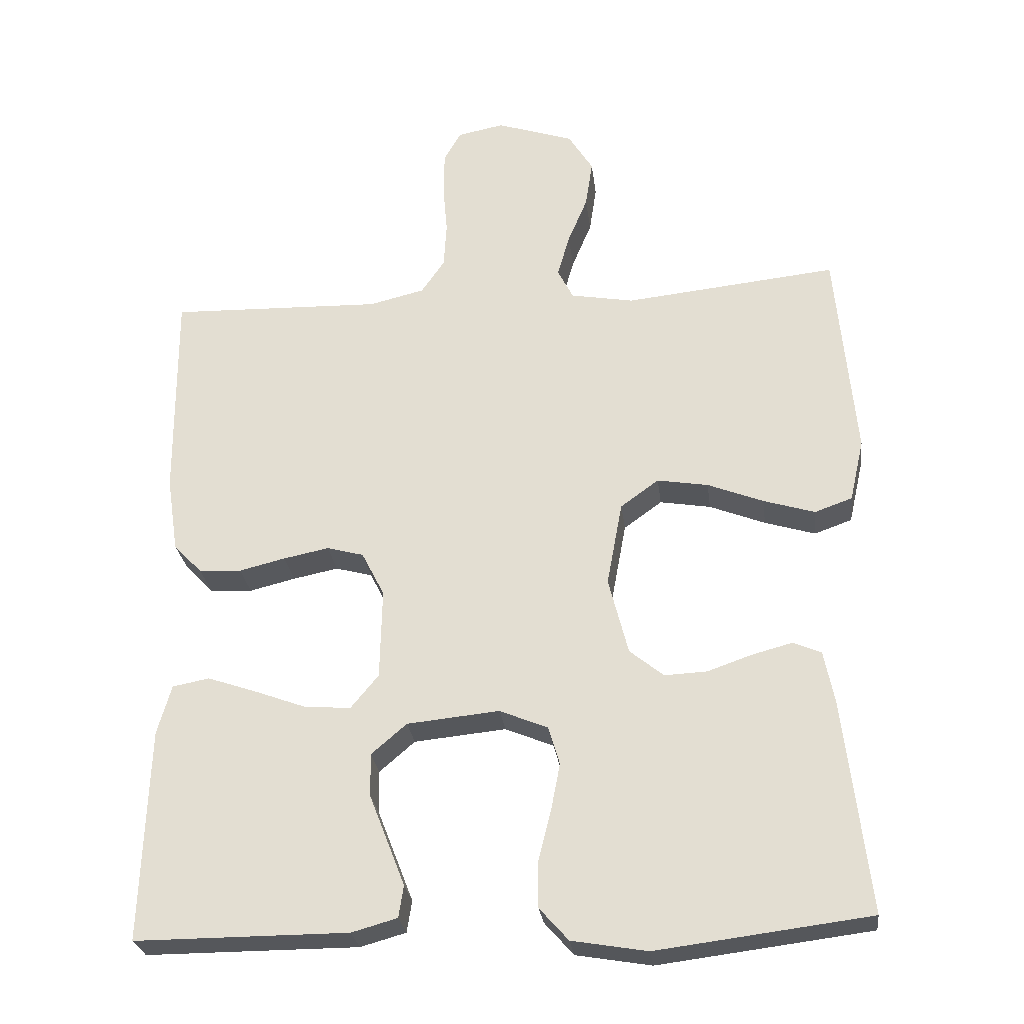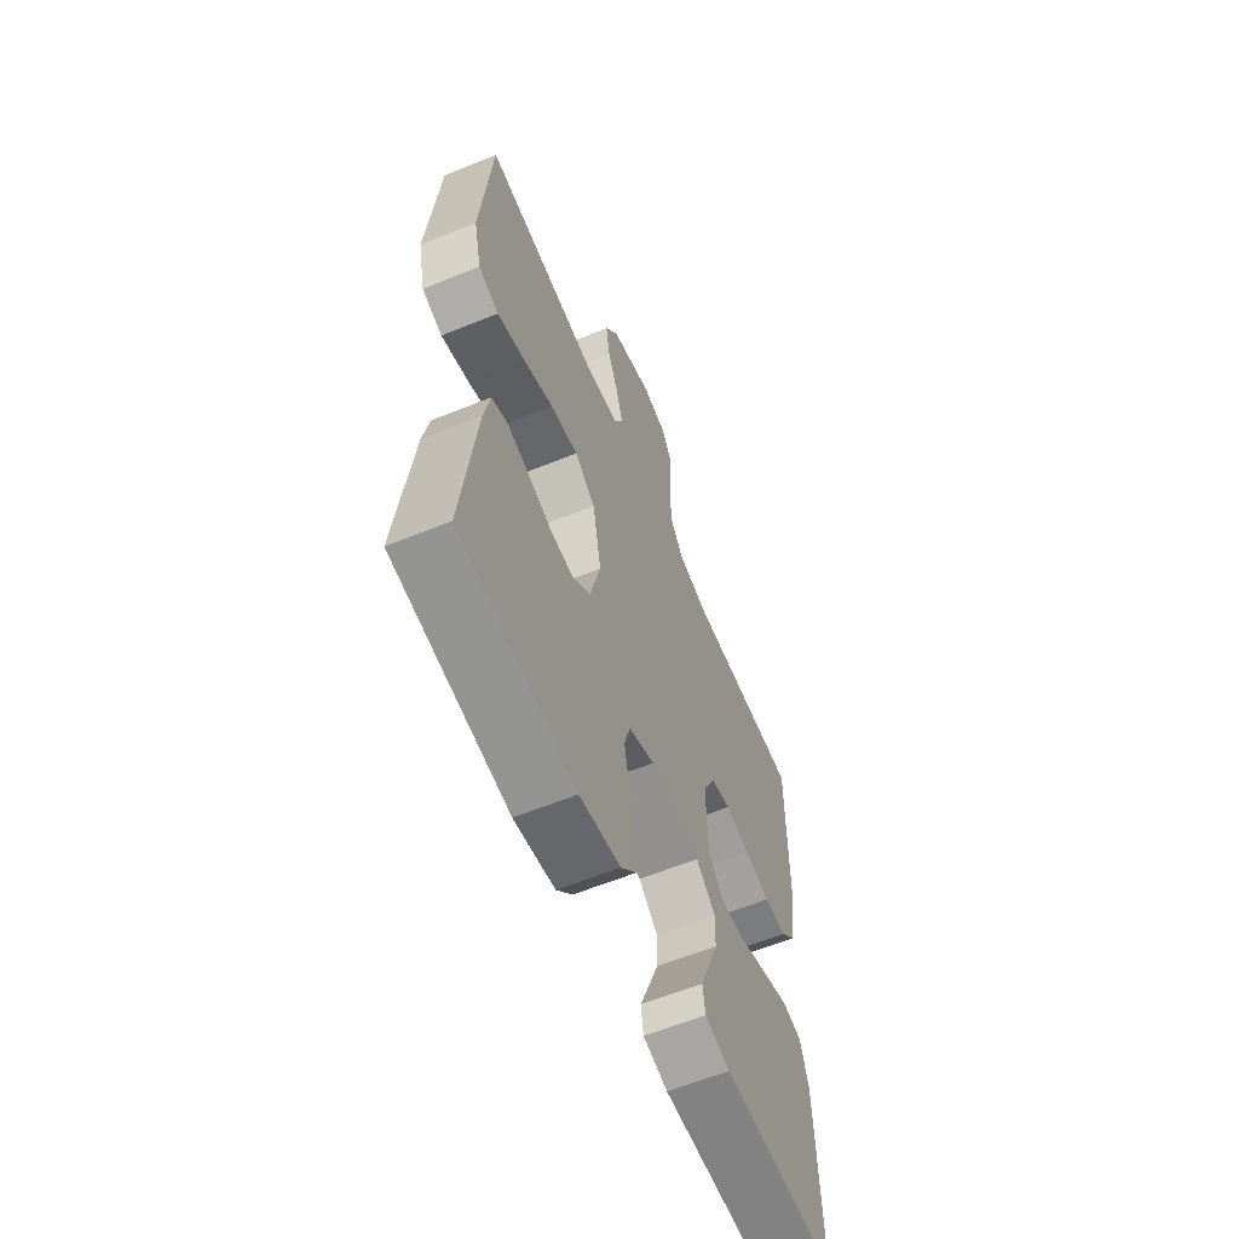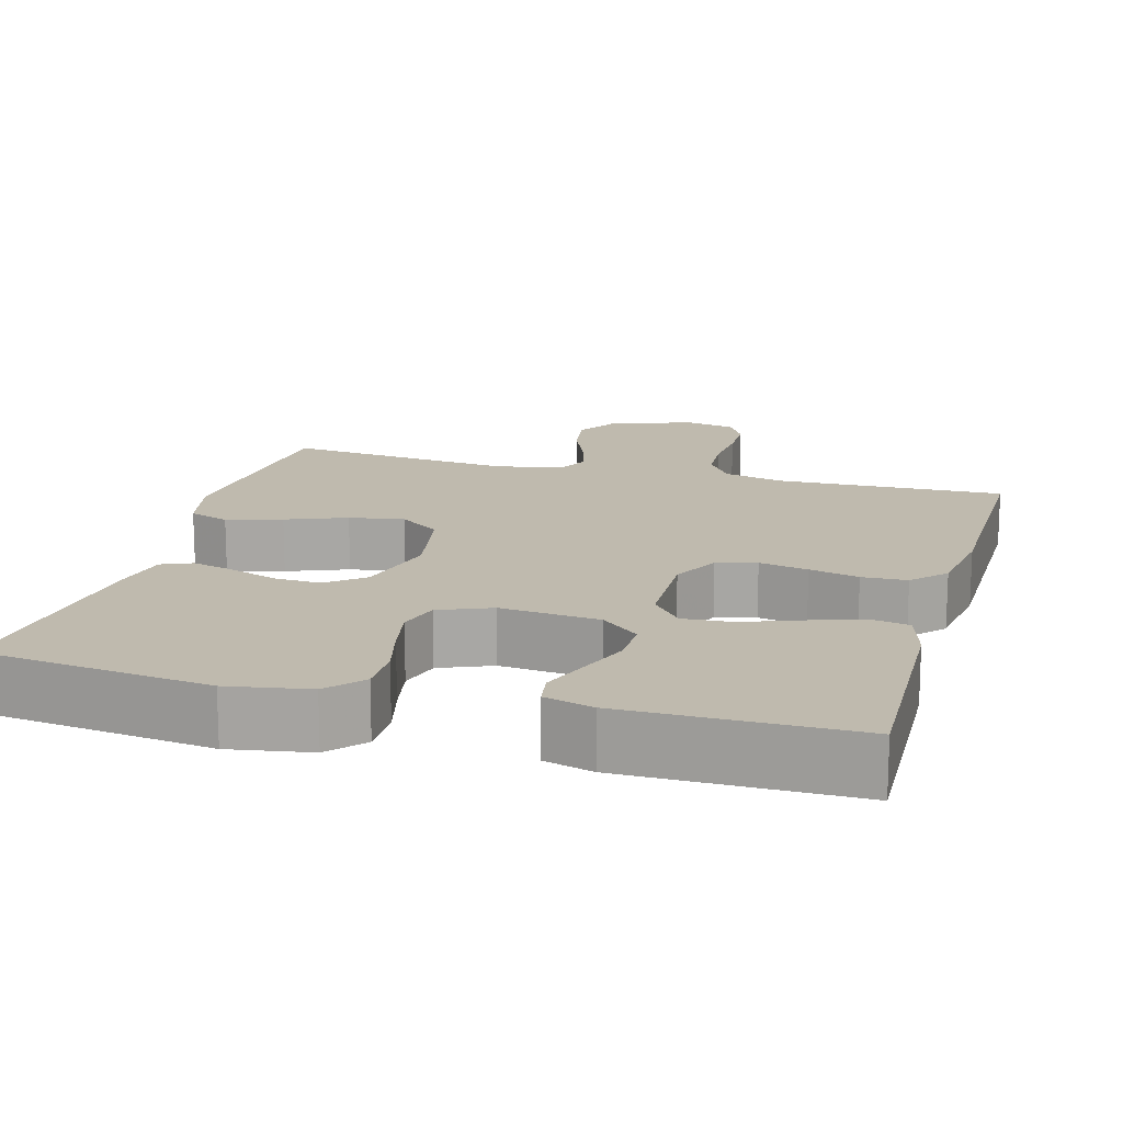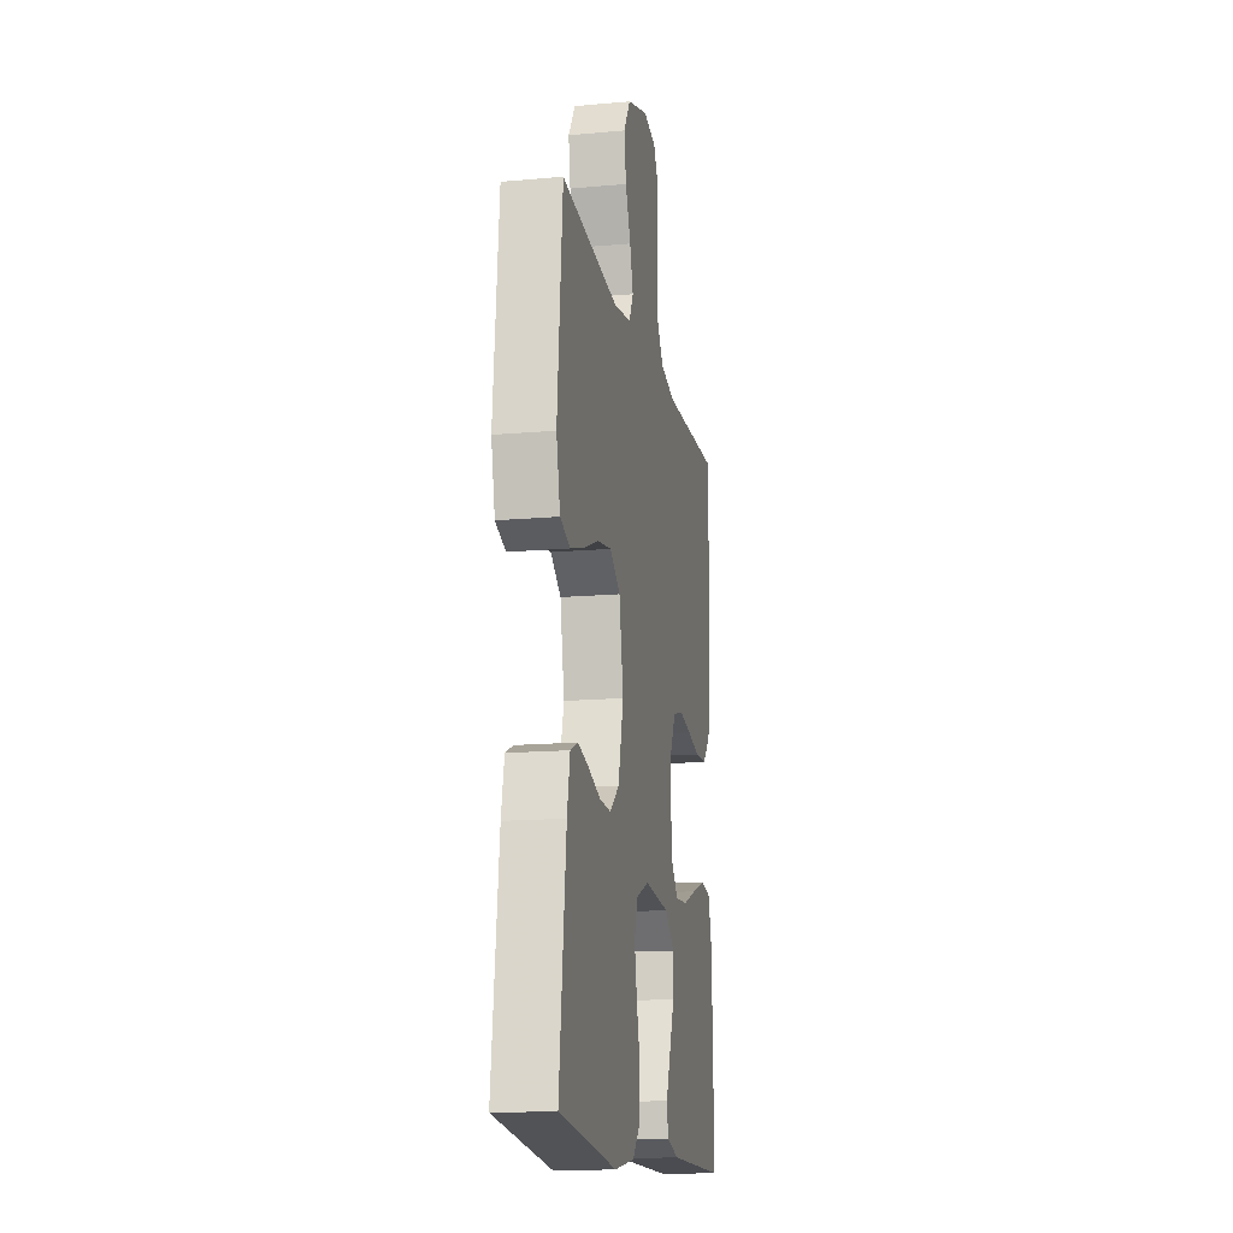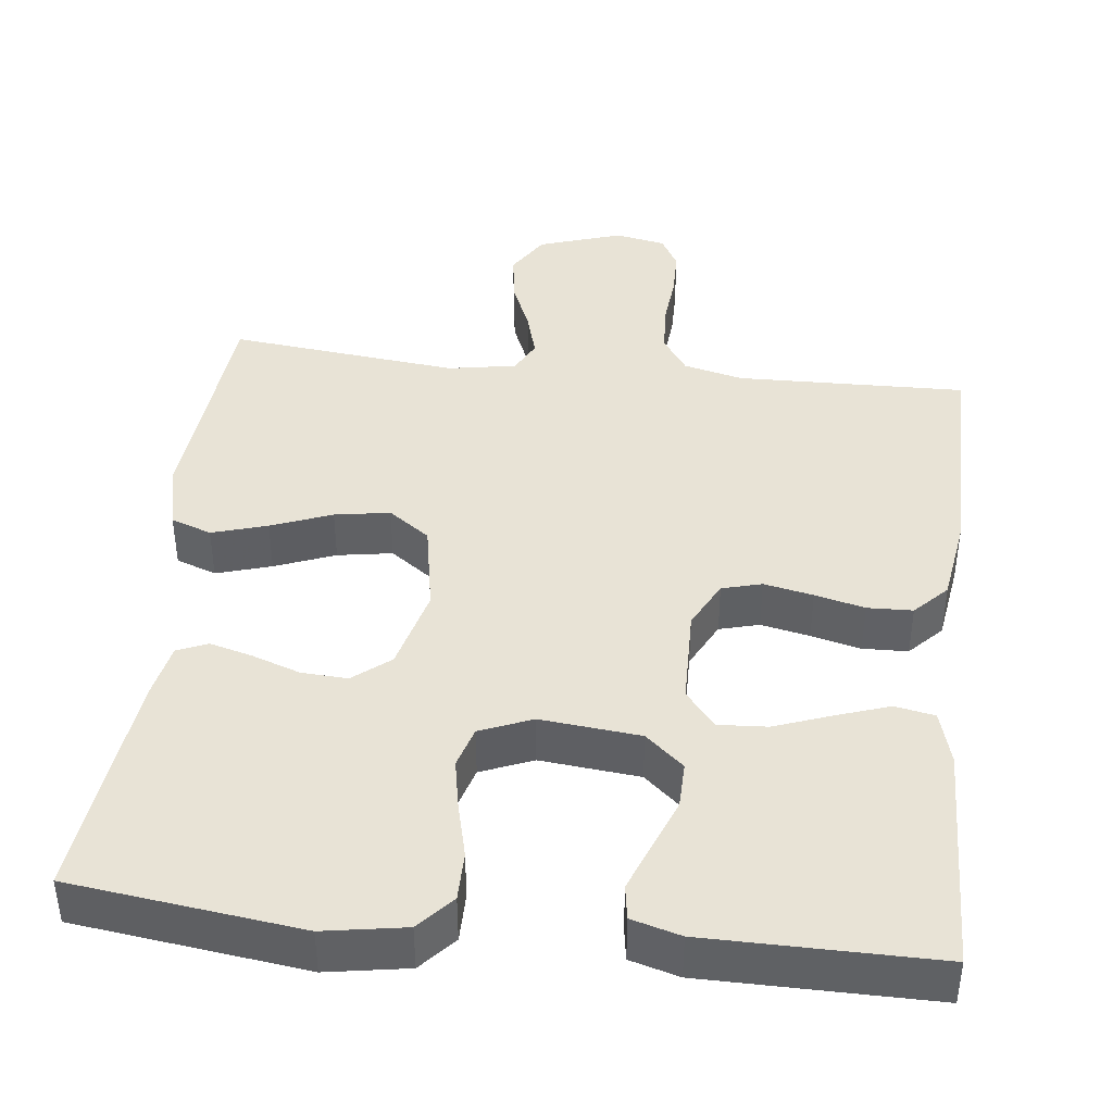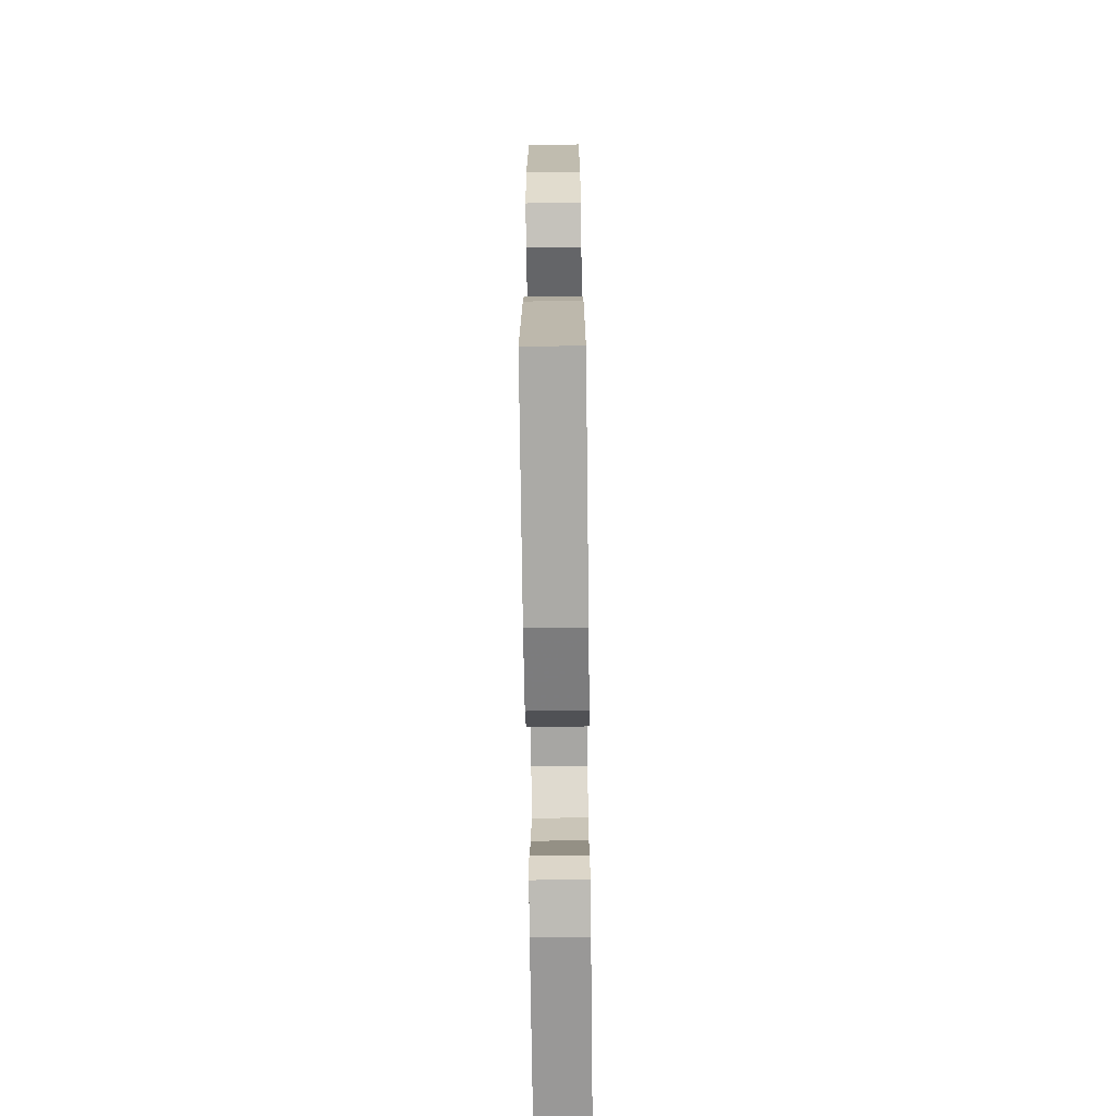
<metadata>
{"format":"obj","ext":"obj","renderer":"f3d","projection":"perspective","resolution":1024,"background":"white","views":[{"elev":-26.9,"azim":6.9,"up":"+Z"},{"elev":-60.7,"azim":112.6,"up":"+Z"},{"elev":15.8,"azim":-164.5,"up":"+Y"},{"elev":-15.2,"azim":100.9,"up":"+Z"},{"elev":41.8,"azim":-173.4,"up":"+Y"},{"elev":-68.5,"azim":90.7,"up":"+Z"}]}
</metadata>
<code>
v 0.5 0.07 0.5
v 0.527 0.07 0.2
v 0.507 0.07 0.112
v 0.454 0.07 0.093
v 0.382 0.07 0.115
v 0.303 0.07 0.146
v 0.231 0.07 0.158
v 0.177 0.07 0.119
v 0.155 0.07 0
v 0.183 0.07 -0.109
v 0.231 0.07 -0.148
v 0.291 0.07 -0.145
v 0.354 0.07 -0.123
v 0.41 0.07 -0.108
v 0.45 0.07 -0.125
v 0.465 0.07 -0.2
v 0.5 0.07 -0.5
v 0.2 0.07 -0.538
v 0.094 0.07 -0.52
v 0.053 0.07 -0.474
v 0.053 0.07 -0.41
v 0.071 0.07 -0.339
v 0.084 0.07 -0.272
v 0.068 0.07 -0.218
v 0 0.07 -0.19
v -0.13 0.07 -0.203
v -0.18 0.07 -0.246
v -0.179 0.07 -0.307
v -0.153 0.07 -0.374
v -0.129 0.07 -0.436
v -0.136 0.07 -0.481
v -0.2 0.07 -0.499
v -0.5 0.07 -0.5
v -0.49 0.07 -0.2
v -0.47 0.07 -0.13
v -0.418 0.07 -0.12
v -0.348 0.07 -0.144
v -0.275 0.07 -0.171
v -0.211 0.07 -0.175
v -0.172 0.07 -0.128
v -0.169 0.07 0
v -0.201 0.07 0.063
v -0.253 0.07 0.077
v -0.317 0.07 0.064
v -0.382 0.07 0.048
v -0.441 0.07 0.05
v -0.482 0.07 0.093
v -0.498 0.07 0.2
v -0.5 0.07 0.5
v -0.2 0.07 0.492
v -0.122 0.07 0.511
v -0.089 0.07 0.559
v -0.085 0.07 0.624
v -0.091 0.07 0.694
v -0.09 0.07 0.757
v -0.066 0.07 0.8
v 0 0.07 0.813
v 0.109 0.07 0.777
v 0.144 0.07 0.721
v 0.134 0.07 0.654
v 0.106 0.07 0.587
v 0.089 0.07 0.527
v 0.111 0.07 0.484
v 0.2 0.07 0.468
v 0.5 0 0.5
v 0.527 0 0.2
v 0.507 0 0.112
v 0.454 0 0.093
v 0.382 0 0.115
v 0.303 0 0.146
v 0.231 0 0.158
v 0.177 0 0.119
v 0.155 0 0
v 0.183 0 -0.109
v 0.231 0 -0.148
v 0.291 0 -0.145
v 0.354 0 -0.123
v 0.41 0 -0.108
v 0.45 0 -0.125
v 0.465 0 -0.2
v 0.5 0 -0.5
v 0.2 0 -0.538
v 0.094 0 -0.52
v 0.053 0 -0.474
v 0.053 0 -0.41
v 0.071 0 -0.339
v 0.084 0 -0.272
v 0.068 0 -0.218
v 0 0 -0.19
v -0.13 0 -0.203
v -0.18 0 -0.246
v -0.179 0 -0.307
v -0.153 0 -0.374
v -0.129 0 -0.436
v -0.136 0 -0.481
v -0.2 0 -0.499
v -0.5 0 -0.5
v -0.49 0 -0.2
v -0.47 0 -0.13
v -0.418 0 -0.12
v -0.348 0 -0.144
v -0.275 0 -0.171
v -0.211 0 -0.175
v -0.172 0 -0.128
v -0.169 0 0
v -0.201 0 0.063
v -0.253 0 0.077
v -0.317 0 0.064
v -0.382 0 0.048
v -0.441 0 0.05
v -0.482 0 0.093
v -0.498 0 0.2
v -0.5 0 0.5
v -0.2 0 0.492
v -0.122 0 0.511
v -0.089 0 0.559
v -0.085 0 0.624
v -0.091 0 0.694
v -0.09 0 0.757
v -0.066 0 0.8
v 0 0 0.813
v 0.109 0 0.777
v 0.144 0 0.721
v 0.134 0 0.654
v 0.106 0 0.587
v 0.089 0 0.527
v 0.111 0 0.484
v 0.2 0 0.468
f 59 60 61
f 58 59 61
f 57 58 61
f 56 57 61
f 55 56 61
f 54 55 61
f 53 54 61
f 52 53 61 62
f 51 52 62 63
f 48 49 50
f 47 48 50
f 46 47 50
f 45 46 50
f 44 45 50
f 51 63 64
f 50 51 64
f 44 50 64
f 43 44 64
f 36 37 38
f 35 36 38
f 34 35 38
f 33 34 38
f 32 33 38
f 31 32 38
f 30 31 38
f 29 30 38
f 28 29 38
f 27 28 38 39
f 26 27 39 40
f 20 21 22
f 19 20 22
f 18 19 22
f 17 18 22
f 16 17 22
f 15 16 22
f 14 15 22
f 13 14 22
f 12 13 22
f 11 12 22 23
f 10 11 23 24
f 4 5 6
f 3 4 6
f 2 3 6
f 1 2 6
f 64 1 6
f 64 6 7
f 64 7 8
f 43 64 8
f 42 43 8
f 41 42 8 9
f 41 9 10
f 40 41 10
f 26 40 10
f 25 26 10
f 10 24 25
f 125 124 123
f 125 123 122
f 125 122 121
f 125 121 120
f 125 120 119
f 125 119 118
f 125 118 117
f 126 125 117 116
f 127 126 116 115
f 114 113 112
f 114 112 111
f 114 111 110
f 114 110 109
f 114 109 108
f 128 127 115
f 128 115 114
f 128 114 108
f 128 108 107
f 102 101 100
f 102 100 99
f 102 99 98
f 102 98 97
f 102 97 96
f 102 96 95
f 102 95 94
f 102 94 93
f 102 93 92
f 103 102 92 91
f 104 103 91 90
f 86 85 84
f 86 84 83
f 86 83 82
f 86 82 81
f 86 81 80
f 86 80 79
f 86 79 78
f 86 78 77
f 86 77 76
f 87 86 76 75
f 88 87 75 74
f 70 69 68
f 70 68 67
f 70 67 66
f 70 66 65
f 70 65 128
f 71 70 128
f 72 71 128
f 72 128 107
f 72 107 106
f 73 72 106 105
f 74 73 105
f 74 105 104
f 74 104 90
f 74 90 89
f 89 88 74
f 1 65 66 2
f 2 66 67 3
f 3 67 68 4
f 4 68 69 5
f 5 69 70 6
f 6 70 71 7
f 7 71 72 8
f 8 72 73 9
f 9 73 74 10
f 10 74 75 11
f 11 75 76 12
f 12 76 77 13
f 13 77 78 14
f 14 78 79 15
f 15 79 80 16
f 16 80 81 17
f 17 81 82 18
f 18 82 83 19
f 19 83 84 20
f 20 84 85 21
f 21 85 86 22
f 22 86 87 23
f 23 87 88 24
f 24 88 89 25
f 25 89 90 26
f 26 90 91 27
f 27 91 92 28
f 28 92 93 29
f 29 93 94 30
f 30 94 95 31
f 31 95 96 32
f 32 96 97 33
f 33 97 98 34
f 34 98 99 35
f 35 99 100 36
f 36 100 101 37
f 37 101 102 38
f 38 102 103 39
f 39 103 104 40
f 40 104 105 41
f 41 105 106 42
f 42 106 107 43
f 43 107 108 44
f 44 108 109 45
f 45 109 110 46
f 46 110 111 47
f 47 111 112 48
f 48 112 113 49
f 49 113 114 50
f 50 114 115 51
f 51 115 116 52
f 52 116 117 53
f 53 117 118 54
f 54 118 119 55
f 55 119 120 56
f 56 120 121 57
f 57 121 122 58
f 58 122 123 59
f 59 123 124 60
f 60 124 125 61
f 61 125 126 62
f 62 126 127 63
f 63 127 128 64
f 64 128 65 1

</code>
